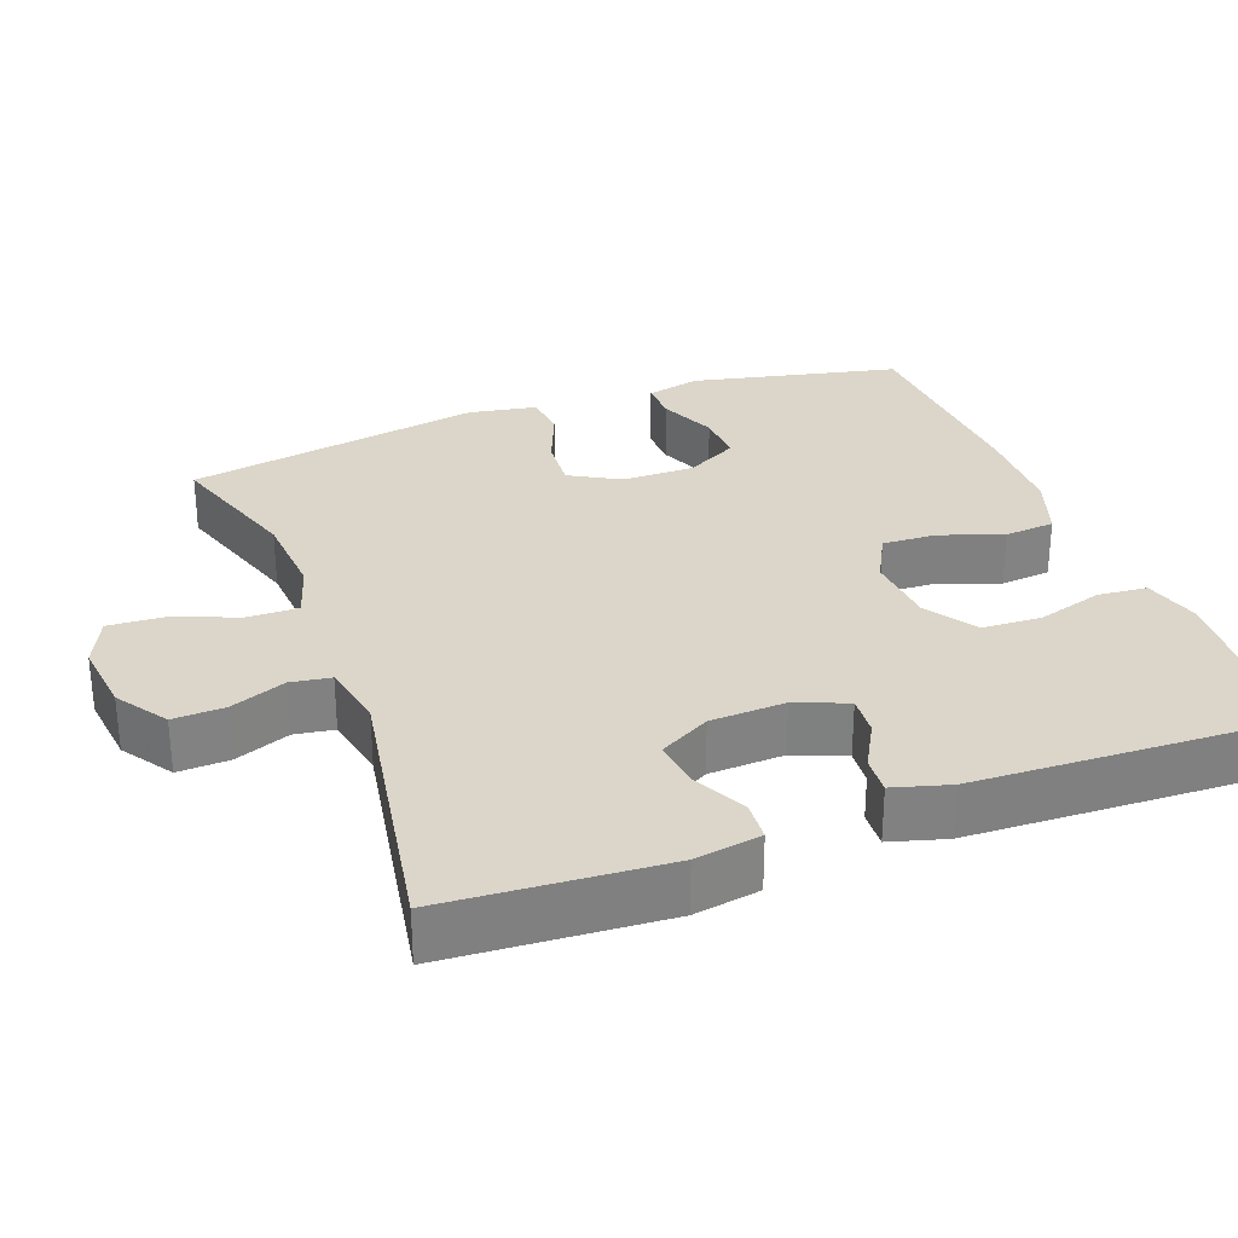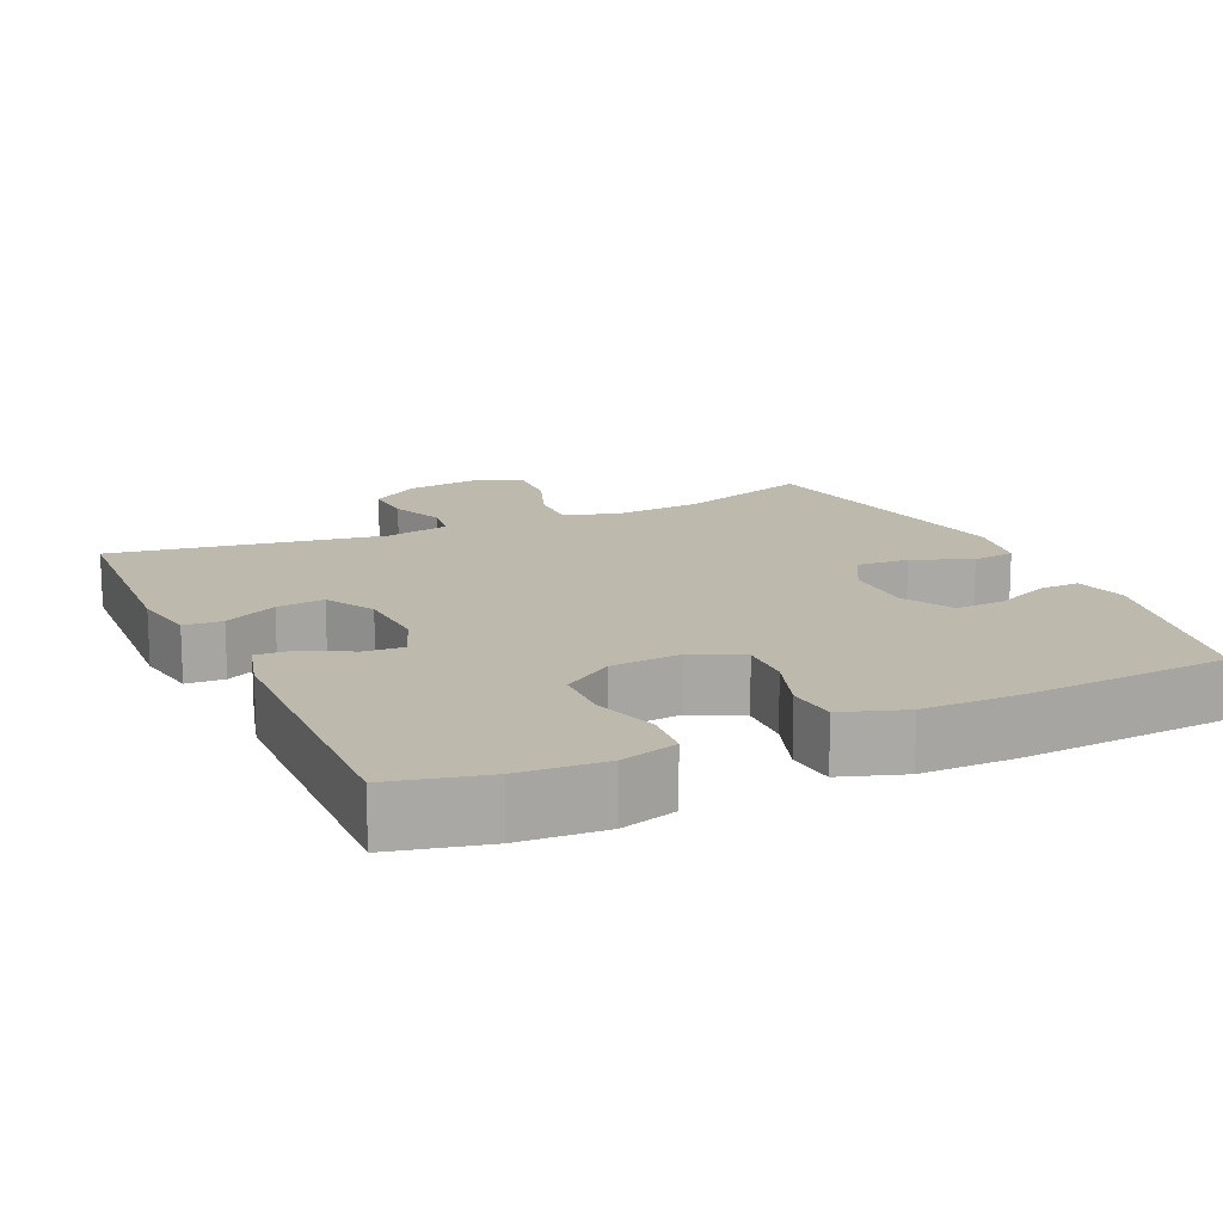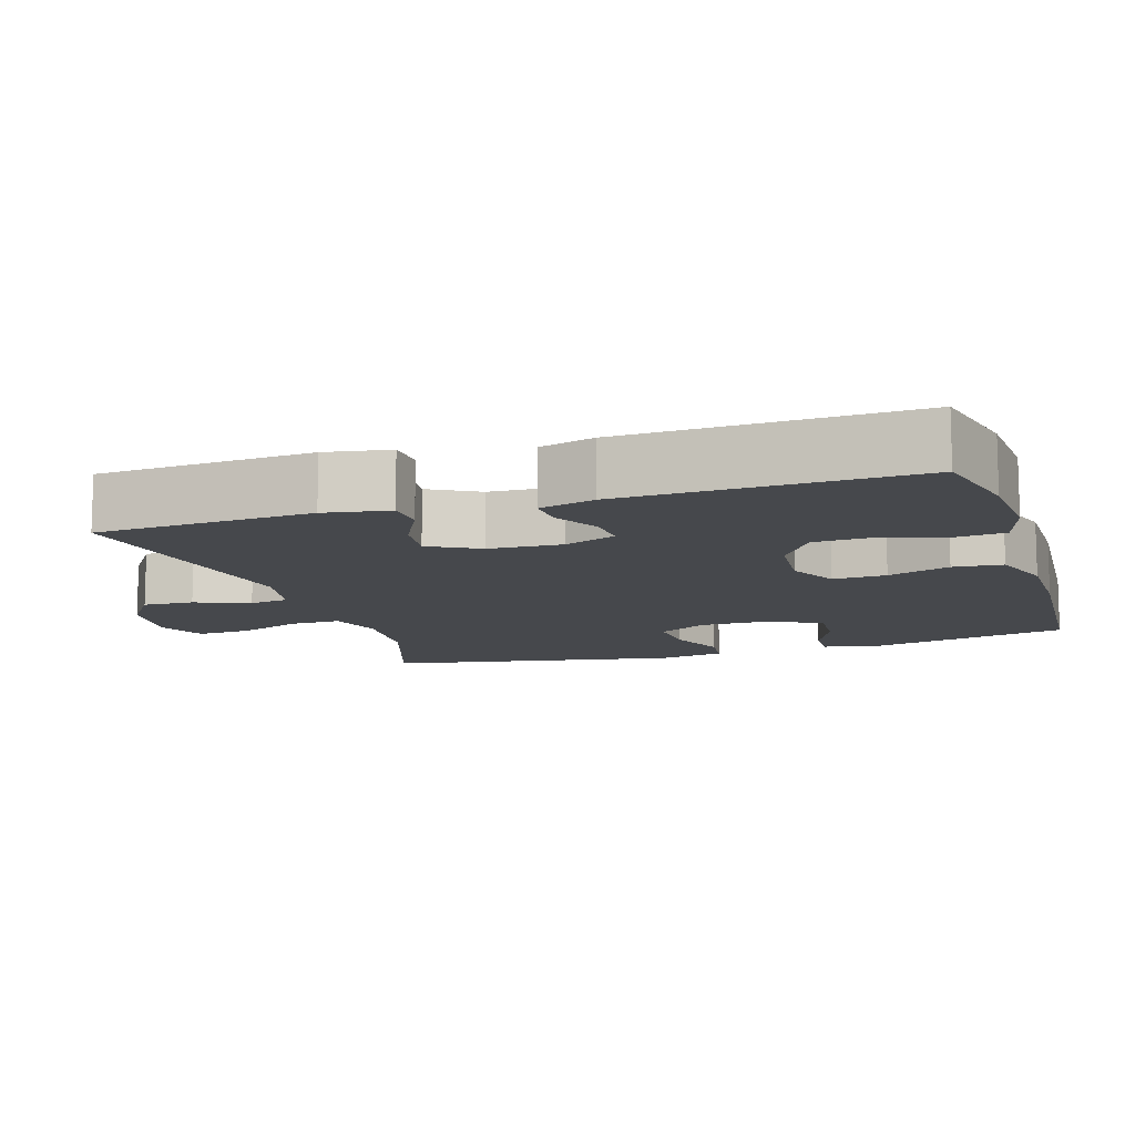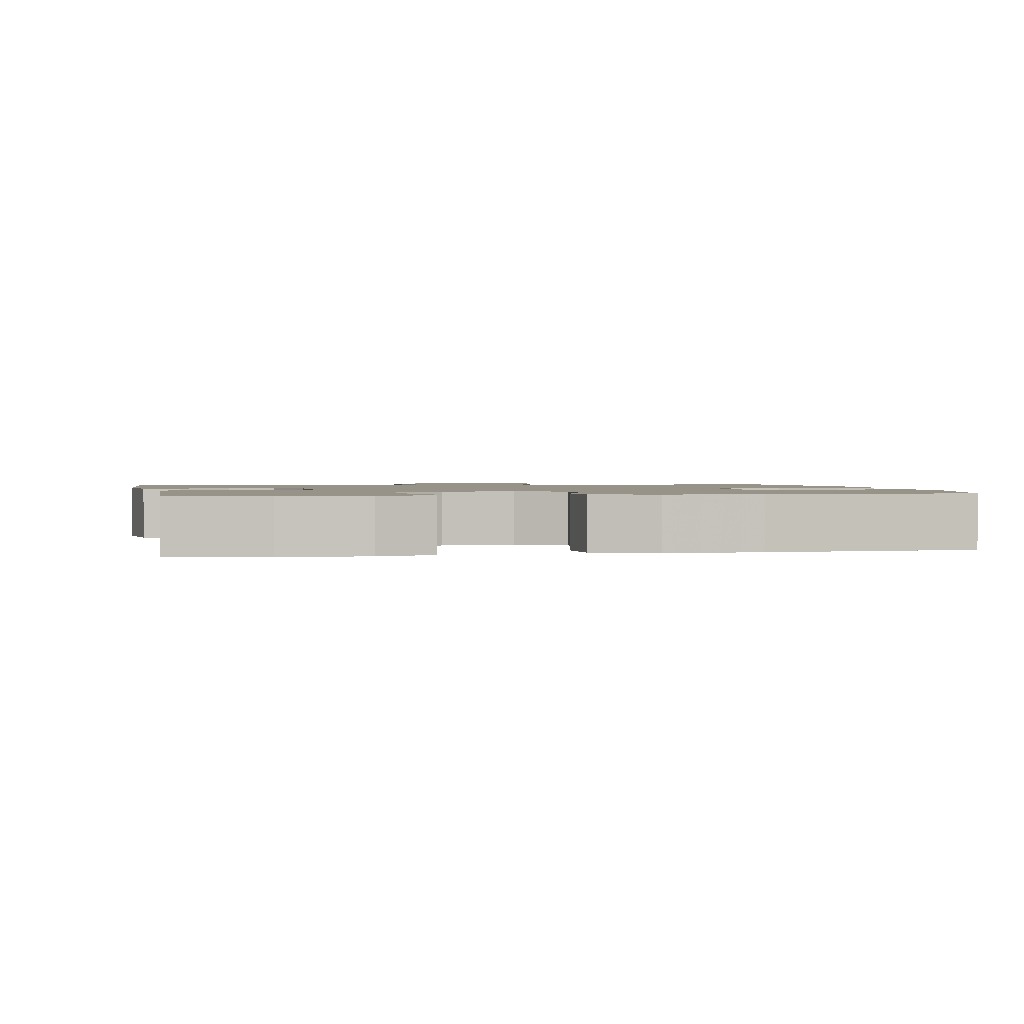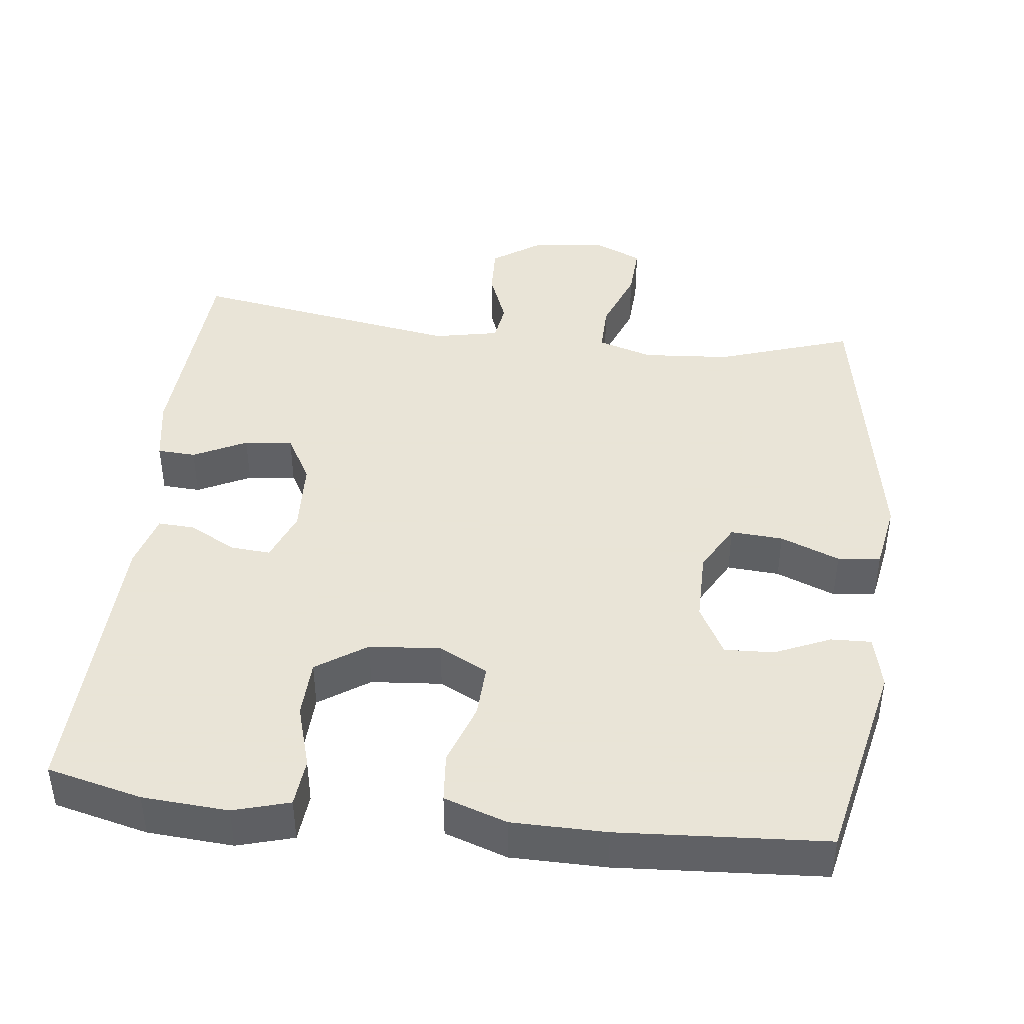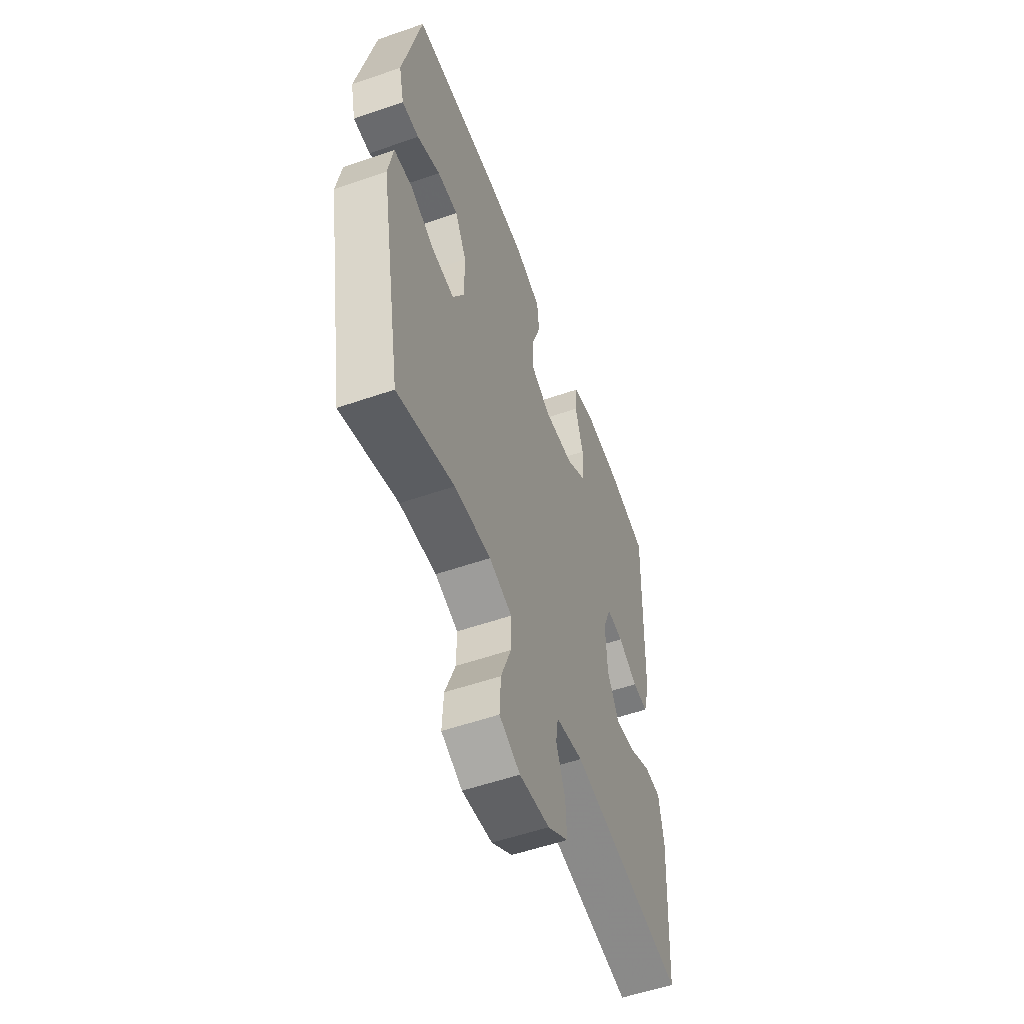
<metadata>
{"format":"obj","ext":"obj","renderer":"f3d","projection":"perspective","resolution":1024,"background":"white","views":[{"elev":29.9,"azim":-110.2,"up":"+Y"},{"elev":15.0,"azim":-24.9,"up":"+Y"},{"elev":-11.4,"azim":-72.5,"up":"+Y"},{"elev":1.4,"azim":-11.0,"up":"+Y"},{"elev":42.8,"azim":6.7,"up":"+Y"},{"elev":-54.9,"azim":110.1,"up":"+Z"}]}
</metadata>
<code>
v 0.5 0.07 0.5
v 0.56 0.07 0.224
v 0.543 0.07 0.151
v 0.488 0.07 0.153
v 0.413 0.07 0.186
v 0.346 0.07 0.189
v 0.309 0.07 0.121
v 0.309 0.07 0.024
v 0.346 0.07 -0.043
v 0.417 0.07 -0.038
v 0.497 0.07 -0.006
v 0.555 0.07 -0.013
v 0.571 0.07 -0.103
v 0.5 0.07 -0.5
v 0.317 0.07 -0.439
v 0.199 0.07 -0.43
v 0.125 0.07 -0.453
v 0.126 0.07 -0.521
v 0.159 0.07 -0.608
v 0.163 0.07 -0.681
v 0.096 0.07 -0.711
v -0.001 0.07 -0.699
v -0.068 0.07 -0.653
v -0.065 0.07 -0.584
v -0.036 0.07 -0.51
v -0.044 0.07 -0.457
v -0.132 0.07 -0.439
v -0.5 0.07 -0.5
v -0.518 0.07 -0.208
v -0.503 0.07 -0.12
v -0.451 0.07 -0.117
v -0.379 0.07 -0.153
v -0.314 0.07 -0.161
v -0.277 0.07 -0.094
v -0.272 0.07 0.006
v -0.299 0.07 0.075
v -0.353 0.07 0.071
v -0.416 0.07 0.037
v -0.466 0.07 0.034
v -0.487 0.07 0.109
v -0.5 0.07 0.5
v -0.372 0.07 0.531
v -0.256 0.07 0.539
v -0.18 0.07 0.517
v -0.174 0.07 0.451
v -0.2 0.07 0.364
v -0.197 0.07 0.285
v -0.129 0.07 0.239
v -0.033 0.07 0.231
v 0.033 0.07 0.265
v 0.03 0.07 0.337
v 0.001 0.07 0.421
v 0.007 0.07 0.488
v 0.092 0.07 0.517
v 0.22 0.07 0.518
v 0.5 0 0.5
v 0.56 0 0.224
v 0.543 0 0.151
v 0.488 0 0.153
v 0.413 0 0.186
v 0.346 0 0.189
v 0.309 0 0.121
v 0.309 0 0.024
v 0.346 0 -0.043
v 0.417 0 -0.038
v 0.497 0 -0.006
v 0.555 0 -0.013
v 0.571 0 -0.103
v 0.5 0 -0.5
v 0.317 0 -0.439
v 0.199 0 -0.43
v 0.125 0 -0.453
v 0.126 0 -0.521
v 0.159 0 -0.608
v 0.163 0 -0.681
v 0.096 0 -0.711
v -0.001 0 -0.699
v -0.068 0 -0.653
v -0.065 0 -0.584
v -0.036 0 -0.51
v -0.044 0 -0.457
v -0.132 0 -0.439
v -0.5 0 -0.5
v -0.518 0 -0.208
v -0.503 0 -0.12
v -0.451 0 -0.117
v -0.379 0 -0.153
v -0.314 0 -0.161
v -0.277 0 -0.094
v -0.272 0 0.006
v -0.299 0 0.075
v -0.353 0 0.071
v -0.416 0 0.037
v -0.466 0 0.034
v -0.487 0 0.109
v -0.5 0 0.5
v -0.372 0 0.531
v -0.256 0 0.539
v -0.18 0 0.517
v -0.174 0 0.451
v -0.2 0 0.364
v -0.197 0 0.285
v -0.129 0 0.239
v -0.033 0 0.231
v 0.033 0 0.265
v 0.03 0 0.337
v 0.001 0 0.421
v 0.007 0 0.488
v 0.092 0 0.517
v 0.22 0 0.518
f 51 52 53 54
f 50 51 54 55
f 43 44 45 46
f 43 46 47
f 42 43 47
f 41 42 47
f 40 41 47
f 37 38 39 40
f 36 37 40 47
f 35 36 47 48
f 29 30 31 32
f 27 28 29 32
f 26 27 32 33
f 22 23 24 25
f 22 25 26
f 21 22 26
f 18 19 20 21
f 17 18 21 26
f 16 17 26 33
f 12 13 14 15
f 10 11 12 15
f 9 10 15 16
f 8 9 16 33
f 2 3 4 5
f 2 5 6
f 50 55 1 2
f 49 50 2 6
f 34 35 48 49
f 34 49 6 7
f 7 8 33 34
f 109 108 107 106
f 110 109 106 105
f 101 100 99 98
f 102 101 98
f 102 98 97
f 102 97 96
f 102 96 95
f 95 94 93 92
f 102 95 92 91
f 103 102 91 90
f 87 86 85 84
f 87 84 83 82
f 88 87 82 81
f 80 79 78 77
f 81 80 77
f 81 77 76
f 76 75 74 73
f 81 76 73 72
f 88 81 72 71
f 70 69 68 67
f 70 67 66 65
f 71 70 65 64
f 88 71 64 63
f 60 59 58 57
f 61 60 57
f 57 56 110 105
f 61 57 105 104
f 104 103 90 89
f 62 61 104 89
f 89 88 63 62
f 1 56 57 2
f 2 57 58 3
f 3 58 59 4
f 4 59 60 5
f 5 60 61 6
f 6 61 62 7
f 7 62 63 8
f 8 63 64 9
f 9 64 65 10
f 10 65 66 11
f 11 66 67 12
f 12 67 68 13
f 13 68 69 14
f 14 69 70 15
f 15 70 71 16
f 16 71 72 17
f 17 72 73 18
f 18 73 74 19
f 19 74 75 20
f 20 75 76 21
f 21 76 77 22
f 22 77 78 23
f 23 78 79 24
f 24 79 80 25
f 25 80 81 26
f 26 81 82 27
f 27 82 83 28
f 28 83 84 29
f 29 84 85 30
f 30 85 86 31
f 31 86 87 32
f 32 87 88 33
f 33 88 89 34
f 34 89 90 35
f 35 90 91 36
f 36 91 92 37
f 37 92 93 38
f 38 93 94 39
f 39 94 95 40
f 40 95 96 41
f 41 96 97 42
f 42 97 98 43
f 43 98 99 44
f 44 99 100 45
f 45 100 101 46
f 46 101 102 47
f 47 102 103 48
f 48 103 104 49
f 49 104 105 50
f 50 105 106 51
f 51 106 107 52
f 52 107 108 53
f 53 108 109 54
f 54 109 110 55
f 55 110 56 1

</code>
